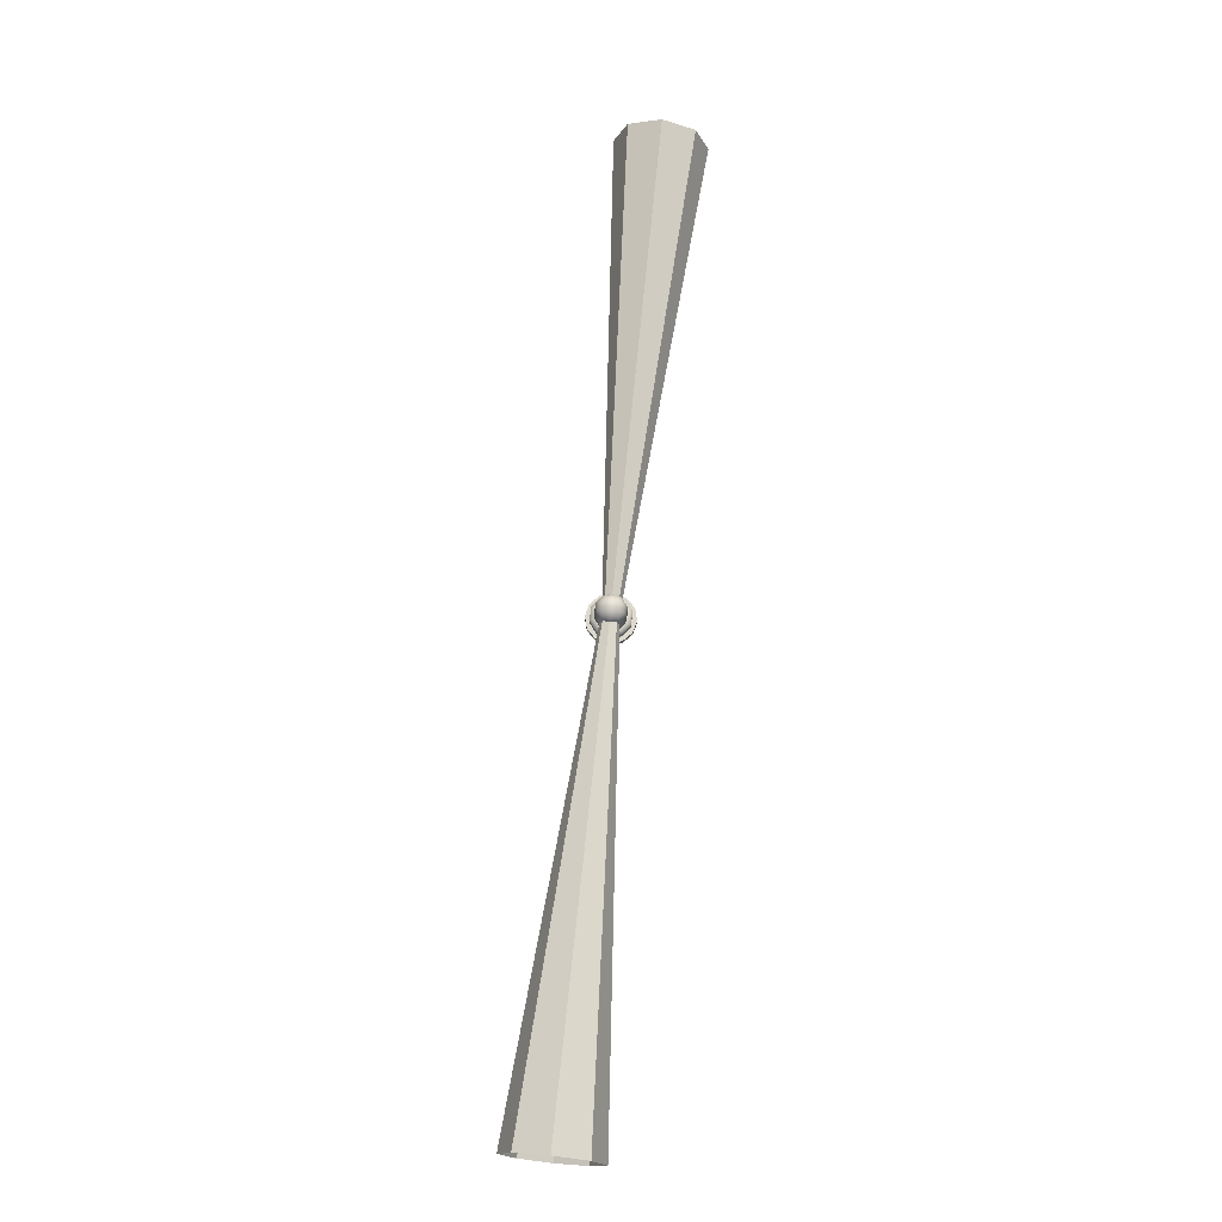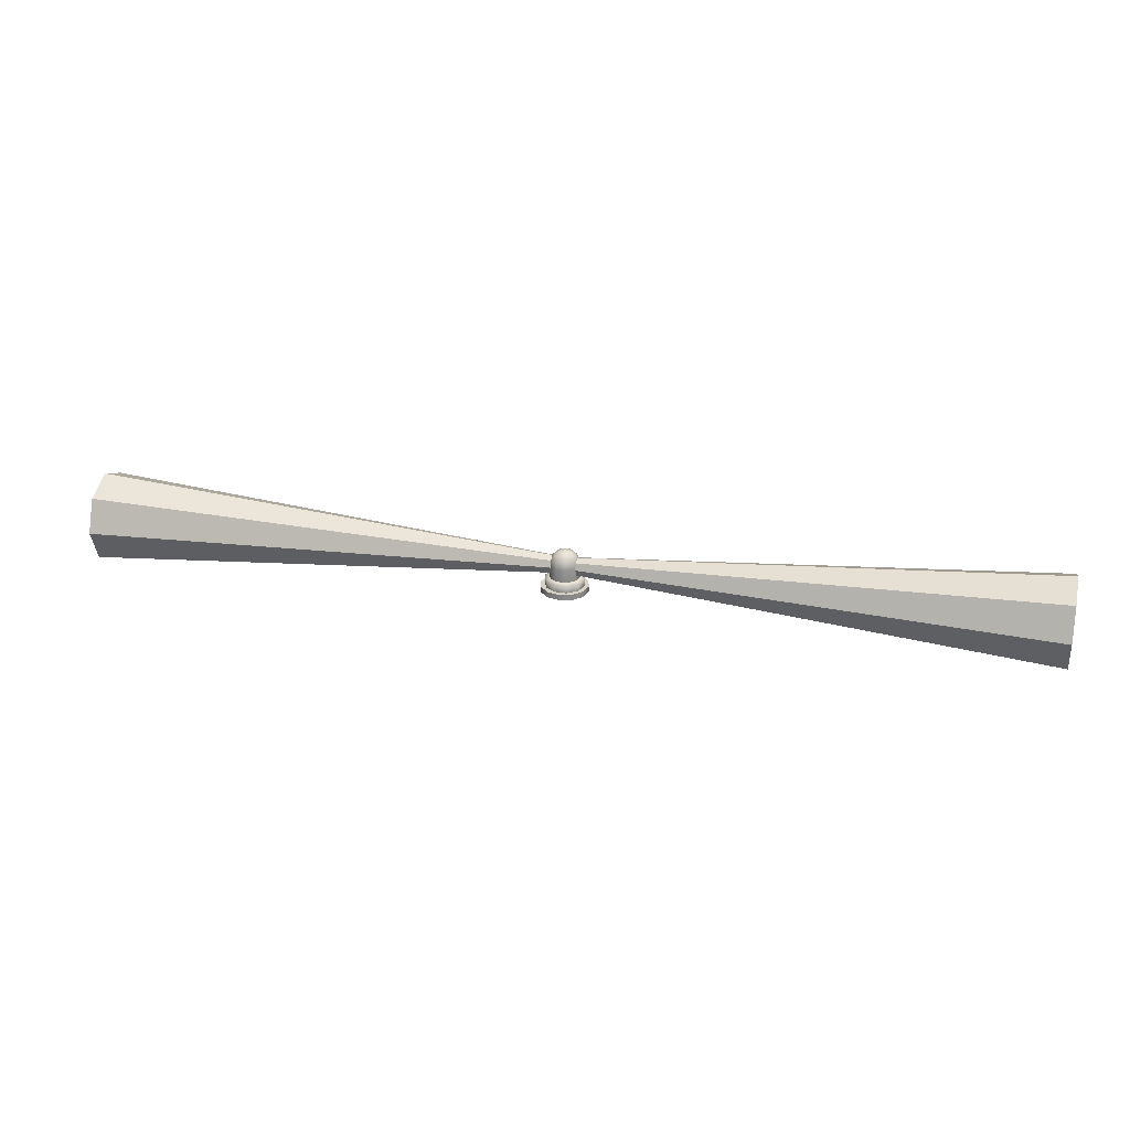
<metadata>
{"format":"obj","ext":"obj","renderer":"f3d","projection":"perspective","resolution":1024,"background":"white","views":[{"elev":71.4,"azim":-84.2,"up":"+Y"},{"elev":26.8,"azim":13.8,"up":"+Y"}]}
</metadata>
<code>
g body
v 0.1251 -0.5 -0
v 0.1083 -0.4695 -0.06255
v 0.1083 -0.5 -0.06255
v 0.1251 -0.4695 -0
v 0.06255 -0.4695 -0.1083
v 0.06255 -0.5 -0.1083
v -0 -0.4695 -0.1251
v -0 -0.5 -0.1251
v 0.1083 -0.5 0.06255
v 0.1083 -0.4695 0.06255
v 0.06255 -0.5 0.1083
v 0.06255 -0.4695 0.1083
v -0 -0.5 0.1251
v -0 -0.4695 0.1251
v -0 -0.5 -0.1251
v -0.06255 -0.4695 -0.1083
v -0.06255 -0.5 -0.1083
v -0 -0.4695 -0.1251
v -0.1083 -0.4695 -0.06255
v -0.1083 -0.5 -0.06255
v -0.1251 -0.4695 -0
v -0.1251 -0.5 -0
v -0.1083 -0.4695 0.06255
v -0.1083 -0.5 0.06255
v -0.06255 -0.4695 0.1083
v -0.06255 -0.5 0.1083
v -0 -0.4695 0.1251
v -0 -0.5 0.1251
v 0.1083 -0.5 0.06255
v 0.1251 -0.5 -0
v 0.1083 -0.5 -0.06255
v 0.06255 -0.5 -0.1083
v 0.06255 -0.5 0.1083
v -0 -0.5 -0.1251
v -0 -0.5 0.1251
v -0.06255 -0.5 -0.1083
v -0.06255 -0.5 0.1083
v -0.1083 -0.5 -0.06255
v -0.1083 -0.5 0.06255
v -0.1251 -0.5 -0
v 0.07977 -0.4231 -0
v 0.08389 -0.4288 -0.06095
v 0.1037 -0.4288 -0
v 0.06453 -0.4231 -0.04689
v 0.03204 -0.4288 -0.09861
v 0.02465 -0.4231 -0.07586
v -0.03204 -0.4288 -0.09861
v -0.02465 -0.4231 -0.07586
v -0.08389 -0.4288 -0.06095
v -0.06453 -0.4231 -0.04689
v -0.1037 -0.4288 -0
v -0.07977 -0.4231 -0
v -0.08389 -0.4288 0.06095
v -0.06453 -0.4231 0.04689
v -0.03204 -0.4288 0.09861
v -0.02465 -0.4231 0.07586
v 0.03204 -0.4288 0.09861
v 0.02465 -0.4231 0.07586
v 0.08389 -0.4288 0.06095
v 0.06453 -0.4231 0.04689
v 0.1037 -0.4288 -0
v 0.08389 -0.4695 -0.06095
v 0.1037 -0.4695 -0
v 0.08389 -0.4288 -0.06095
v 0.03204 -0.4695 -0.09861
v 0.03204 -0.4288 -0.09861
v -0.03204 -0.4695 -0.09861
v -0.03204 -0.4288 -0.09861
v -0.08389 -0.4695 -0.06095
v -0.08389 -0.4288 -0.06095
v -0.1037 -0.4695 0
v -0.1037 -0.4288 -0
v -0.1037 -0.4288 -0
v -0.08389 -0.4695 0.06095
v -0.1037 -0.4695 0
v -0.08389 -0.4288 0.06095
v -0.03204 -0.4695 0.09861
v -0.03204 -0.4288 0.09861
v 0.03204 -0.4695 0.09861
v 0.03204 -0.4288 0.09861
v 0.08389 -0.4695 0.06095
v 0.08389 -0.4288 0.06095
v 0.1037 -0.4695 -0
v 0.1037 -0.4288 -0
v 0.1083 -0.4695 -0.06255
v 0.1251 -0.4695 -0
v 0.1083 -0.4695 0.06255
v 0.1037 -0.4695 -0
v 0.08389 -0.4695 -0.06095
v 0.06255 -0.4695 -0.1083
v 0.03204 -0.4695 -0.09861
v -0 -0.4695 -0.1251
v -0.03204 -0.4695 -0.09861
v -0.06255 -0.4695 -0.1083
v -0.08389 -0.4695 -0.06095
v -0.1083 -0.4695 -0.06255
v -0.1037 -0.4695 0
v -0.1083 -0.4695 0.06255
v -0.08389 -0.4695 0.06095
v -0.06255 -0.4695 0.1083
v -0.03204 -0.4695 0.09861
v -0 -0.4695 0.1251
v 0.03204 -0.4695 0.09861
v 0.06255 -0.4695 0.1083
v 0.08389 -0.4695 0.06095
v -0.1251 -0.4695 -0
v 0.07977 -0.4231 -0
v 0.03621 -0.4231 -0.0263
v 0.06453 -0.4231 -0.04689
v 0.04475 -0.4231 -0
v 0.01383 -0.4231 -0.04256
v 0.02465 -0.4231 -0.07586
v -0.01383 -0.4231 -0.04256
v -0.02465 -0.4231 -0.07586
v -0.03621 -0.4231 -0.0263
v -0.06453 -0.4231 -0.04689
v -0.04475 -0.4231 -0
v -0.07977 -0.4231 -0
v -0.03621 -0.4231 0.0263
v -0.06453 -0.4231 0.04689
v -0.01383 -0.4231 0.04256
v -0.02465 -0.4231 0.07586
v 0.01383 -0.4231 0.04256
v 0.02465 -0.4231 0.07586
v 0.03621 -0.4231 0.0263
v 0.06453 -0.4231 0.04689
v 7.8e-05 -0.3622 -0
v 0.01221 -0.3622 -0.03182
v 0.01221 -0.3397 -0.0225
v 0.01221 -0.3304 -0
v 0.01221 -0.3397 0.0225
v 0.01221 -0.3622 0.03182
v 0.01221 -0.3847 0.0225
v 0.01221 -0.394 -0
v 0.01221 -0.3847 -0.0225
v 0.0257 -0.3304 -0.03182
v 0.0257 -0.3622 -0.045
v 0.0257 -0.3172 -0
v 0.0257 -0.3304 0.03182
v 0.0257 -0.3622 0.045
v 0.0257 -0.394 0.03182
v 0.0257 -0.4072 -0
v 0.0257 -0.394 -0.03182
v -7.8e-05 -0.3622 -0
v -0.01221 -0.3397 -0.0225
v -0.01221 -0.3622 -0.03182
v -0.01221 -0.3304 -0
v -0.01221 -0.3397 0.0225
v -0.01221 -0.3622 0.03182
v -0.01221 -0.3847 0.0225
v -0.01221 -0.394 -0
v -0.01221 -0.3847 -0.0225
v -0.0257 -0.3304 -0.03182
v -0.0257 -0.3622 -0.045
v -0.0257 -0.3172 -0
v -0.0257 -0.3304 0.03182
v -0.0257 -0.3622 0.045
v -0.0257 -0.394 0.03182
v -0.0257 -0.4072 -0
v -0.0257 -0.394 -0.03182
v 0.04475 -0.4346 -0
v 0.03621 -0.4086 -0.0263
v 0.03621 -0.4346 -0.0263
v 0.04475 -0.4086 -0
v 0.03621 -0.4346 -0.0263
v 0.01383 -0.4086 -0.04256
v 0.01383 -0.4346 -0.04256
v 0.03621 -0.4086 -0.0263
v 0.01383 -0.4346 -0.04256
v -0.01383 -0.4086 -0.04256
v -0.01383 -0.4346 -0.04256
v 0.01383 -0.4086 -0.04256
v -0.01383 -0.4346 -0.04256
v -0.03621 -0.4086 -0.0263
v -0.03621 -0.4346 -0.0263
v -0.01383 -0.4086 -0.04256
v -0.03621 -0.4346 -0.0263
v -0.04475 -0.4086 -0
v -0.04475 -0.4346 -0
v -0.03621 -0.4086 -0.0263
v -0.04475 -0.4346 -0
v -0.03621 -0.4086 0.0263
v -0.03621 -0.4346 0.0263
v -0.04475 -0.4086 -0
v -0.03621 -0.4346 0.0263
v -0.01383 -0.4086 0.04256
v -0.01383 -0.4346 0.04256
v -0.03621 -0.4086 0.0263
v -0.01383 -0.4346 0.04256
v 0.01383 -0.4086 0.04256
v 0.01383 -0.4346 0.04256
v -0.01383 -0.4086 0.04256
v 0.01383 -0.4346 0.04256
v 0.03621 -0.4086 0.0263
v 0.03621 -0.4346 0.0263
v 0.01383 -0.4086 0.04256
v 0.03621 -0.4346 0.0263
v 0.04475 -0.4086 -0
v 0.04475 -0.4346 -0
v 0.03621 -0.4086 0.0263
v 0.000796 -0.3622 -0
v 0.01293 -0.3397 -0.0225
v 0.01293 -0.3622 -0.03182
v 0.01293 -0.3304 -0
v 0.01293 -0.3397 0.0225
v 0.01293 -0.3622 0.03182
v 0.01293 -0.3847 0.0225
v 0.01293 -0.394 -0
v 0.01293 -0.3847 -0.0225
v 0.02642 -0.3304 -0.03182
v 0.02642 -0.3622 -0.045
v 0.02642 -0.3172 -0
v 0.02642 -0.3304 0.03182
v 0.02642 -0.3622 0.045
v 0.02642 -0.394 0.03182
v 0.02642 -0.4072 -0
v 0.02642 -0.394 -0.03182
v -0.000796 -0.3622 -0
v -0.01293 -0.3622 -0.03182
v -0.01293 -0.3397 -0.0225
v -0.01293 -0.3304 -0
v -0.01293 -0.3397 0.0225
v -0.01293 -0.3622 0.03182
v -0.01293 -0.3847 0.0225
v -0.01293 -0.394 -0
v -0.01293 -0.3847 -0.0225
v -0.02642 -0.3304 -0.03182
v -0.02642 -0.3622 -0.045
v -0.02642 -0.3172 -0
v -0.02642 -0.3304 0.03182
v -0.02642 -0.3622 0.045
v -0.02642 -0.394 0.03182
v -0.02642 -0.4072 -0
v -0.02642 -0.394 -0.03182
v 0.03621 -0.4086 -0.0263
v 0.04475 -0.4086 -0
v 0.03621 -0.4086 0.0263
v 0.01383 -0.4086 0.04256
v 0.01383 -0.4086 -0.04256
v -0.01383 -0.4086 0.04256
v -0.01383 -0.4086 -0.04256
v -0.03621 -0.4086 -0.0263
v -0.03621 -0.4086 0.0263
v -0.04475 -0.4086 -0
f 1 3 2
f 1 2 4
f 3 5 2
f 3 6 5
f 6 7 5
f 6 8 7
f 9 1 4
f 9 4 10
f 11 9 10
f 11 10 12
f 13 11 12
f 13 12 14
f 15 17 16
f 15 16 18
f 17 19 16
f 17 20 19
f 20 21 19
f 20 22 21
f 22 23 21
f 22 24 23
f 24 25 23
f 24 26 25
f 26 27 25
f 26 28 27
f 29 31 30
f 31 29 32
f 32 29 33
f 32 33 34
f 34 33 35
f 34 35 36
f 36 35 37
f 36 37 38
f 38 37 39
f 38 39 40
f 41 43 42
f 41 42 44
f 44 42 45
f 44 45 46
f 46 45 47
f 46 47 48
f 48 47 49
f 48 49 50
f 50 49 51
f 50 51 52
f 52 51 53
f 52 53 54
f 54 53 55
f 54 55 56
f 56 55 57
f 56 57 58
f 58 57 59
f 58 59 60
f 60 59 43
f 60 43 41
f 61 63 62
f 61 62 64
f 64 62 65
f 64 65 66
f 66 65 67
f 66 67 68
f 68 67 69
f 68 69 70
f 70 69 71
f 70 71 72
f 73 75 74
f 73 74 76
f 76 74 77
f 76 77 78
f 78 77 79
f 78 79 80
f 80 79 81
f 80 81 82
f 82 81 83
f 82 83 84
f 85 87 86
f 87 85 88
f 88 85 89
f 89 85 90
f 89 90 91
f 91 90 92
f 91 92 93
f 93 92 94
f 93 94 95
f 95 94 96
f 95 96 97
f 98 97 96
f 98 99 97
f 100 99 98
f 100 101 99
f 102 101 100
f 102 103 101
f 104 103 102
f 104 105 103
f 105 104 87
f 98 96 106
f 105 87 88
f 107 109 108
f 107 108 110
f 109 111 108
f 109 112 111
f 112 113 111
f 112 114 113
f 114 115 113
f 114 116 115
f 116 117 115
f 116 118 117
f 118 119 117
f 118 120 119
f 120 121 119
f 120 122 121
f 122 123 121
f 122 124 123
f 124 125 123
f 124 126 125
f 126 110 125
f 126 107 110
f 127 129 128
f 127 130 129
f 127 131 130
f 127 132 131
f 127 133 132
f 127 134 133
f 127 135 134
f 127 128 135
f 128 129 136
f 128 136 137
f 135 128 137
f 129 130 138
f 129 138 136
f 130 131 139
f 130 139 138
f 131 132 140
f 131 140 139
f 132 133 141
f 132 141 140
f 133 134 142
f 133 142 141
f 134 135 143
f 134 143 142
f 135 137 143
f 144 146 145
f 144 145 147
f 144 147 148
f 144 148 149
f 144 149 150
f 144 150 151
f 144 151 152
f 144 152 146
f 146 153 145
f 146 154 153
f 152 154 146
f 145 153 155
f 145 155 147
f 147 155 156
f 147 156 148
f 148 156 157
f 148 157 149
f 149 157 158
f 149 158 150
f 150 158 159
f 150 159 151
f 151 159 160
f 151 160 152
f 152 160 154
f 161 163 162
f 161 162 164
f 165 167 166
f 165 166 168
f 169 171 170
f 169 170 172
f 173 175 174
f 173 174 176
f 177 179 178
f 177 178 180
f 181 183 182
f 181 182 184
f 185 187 186
f 185 186 188
f 189 191 190
f 189 190 192
f 193 195 194
f 193 194 196
f 197 199 198
f 197 198 200
f 201 203 202
f 201 202 204
f 201 204 205
f 201 205 206
f 201 206 207
f 201 207 208
f 201 208 209
f 201 209 203
f 203 210 202
f 203 211 210
f 209 211 203
f 202 210 212
f 202 212 204
f 204 212 213
f 204 213 205
f 205 213 214
f 205 214 206
f 206 214 215
f 206 215 207
f 207 215 216
f 207 216 208
f 208 216 217
f 208 217 209
f 209 217 211
f 218 220 219
f 218 221 220
f 218 222 221
f 218 223 222
f 218 224 223
f 218 225 224
f 218 226 225
f 218 219 226
f 219 220 227
f 219 227 228
f 226 219 228
f 220 221 229
f 220 229 227
f 221 222 230
f 221 230 229
f 222 223 231
f 222 231 230
f 223 224 232
f 223 232 231
f 224 225 233
f 224 233 232
f 225 226 234
f 225 234 233
f 226 228 234
f 235 237 236
f 237 235 238
f 238 235 239
f 238 239 240
f 240 239 241
f 240 241 242
f 240 242 243
f 243 242 244
g light
v 0.0257 -0.3622 -0.045
v 2.5 -0.1918 -0.1704
v 0.0257 -0.3304 -0.03182
v 2.5 -0.3622 -0.241
v 0.0257 -0.3304 -0.03182
v 2.5 -0.1212 -0
v 0.0257 -0.3172 -0
v 2.5 -0.1918 -0.1704
v 0.0257 -0.3172 -0
v 2.5 -0.1918 0.1704
v 0.0257 -0.3304 0.03182
v 2.5 -0.1212 -0
v 0.0257 -0.3304 0.03182
v 2.5 -0.3622 0.241
v 0.0257 -0.3622 0.045
v 2.5 -0.1918 0.1704
v 0.0257 -0.3622 0.045
v 2.5 -0.5326 0.1704
v 0.0257 -0.394 0.03182
v 2.5 -0.3622 0.241
v 0.0257 -0.394 0.03182
v 2.5 -0.6032 0
v 0.0257 -0.4072 -0
v 2.5 -0.5326 0.1704
v 0.0257 -0.4072 -0
v 2.5 -0.5326 -0.1704
v 0.0257 -0.394 -0.03182
v 2.5 -0.6032 0
v 0.0257 -0.394 -0.03182
v 2.5 -0.3622 -0.241
v 0.0257 -0.3622 -0.045
v 2.5 -0.5326 -0.1704
v -0.0257 -0.3622 -0.045
v -2.5 -0.1918 -0.1704
v -2.5 -0.3622 -0.241
v -0.0257 -0.3304 -0.03182
v -0.0257 -0.3304 -0.03182
v -2.5 -0.1212 -0
v -2.5 -0.1918 -0.1704
v -0.0257 -0.3172 -0
v -0.0257 -0.3172 -0
v -2.5 -0.1918 0.1704
v -2.5 -0.1212 -0
v -0.0257 -0.3304 0.03182
v -0.0257 -0.3304 0.03182
v -2.5 -0.3622 0.241
v -2.5 -0.1918 0.1704
v -0.0257 -0.3622 0.045
v -0.0257 -0.3622 0.045
v -2.5 -0.5326 0.1704
v -2.5 -0.3622 0.241
v -0.0257 -0.394 0.03182
v -0.0257 -0.394 0.03182
v -2.5 -0.6032 0
v -2.5 -0.5326 0.1704
v -0.0257 -0.4072 -0
v -0.0257 -0.4072 -0
v -2.5 -0.5326 -0.1704
v -2.5 -0.6032 0
v -0.0257 -0.394 -0.03182
v -0.0257 -0.394 -0.03182
v -2.5 -0.3622 -0.241
v -2.5 -0.5326 -0.1704
v -0.0257 -0.3622 -0.045
v 0.03036 -0.3622 -0.04373
v 2.501 -0.1966 -0.1656
v 2.501 -0.3622 -0.2342
v 0.03036 -0.3313 -0.03092
v 0.03036 -0.3313 -0.03092
v 2.501 -0.128 -0
v 2.501 -0.1966 -0.1656
v 0.03036 -0.3185 -0
v 0.03036 -0.3185 -0
v 2.501 -0.1966 0.1656
v 2.501 -0.128 -0
v 0.03036 -0.3313 0.03092
v 0.03036 -0.3313 0.03092
v 2.501 -0.3622 0.2342
v 2.501 -0.1966 0.1656
v 0.03036 -0.3622 0.04373
v 0.03036 -0.3622 0.04373
v 2.501 -0.5278 0.1656
v 2.501 -0.3622 0.2342
v 0.03036 -0.3931 0.03092
v 0.03036 -0.3931 0.03092
v 2.501 -0.5964 0
v 2.501 -0.5278 0.1656
v 0.03036 -0.406 -0
v 0.03036 -0.406 -0
v 2.501 -0.5278 -0.1656
v 2.501 -0.5964 0
v 0.03036 -0.3931 -0.03092
v 0.03036 -0.3931 -0.03092
v 2.501 -0.3622 -0.2342
v 2.501 -0.5278 -0.1656
v 0.03036 -0.3622 -0.04373
v -0.03045 -0.3622 -0.04253
v -2.499 -0.2011 -0.1611
v -0.03045 -0.3321 -0.03008
v -2.499 -0.3622 -0.2278
v -0.03045 -0.3321 -0.03008
v -2.499 -0.1344 -0
v -0.03045 -0.3197 -0
v -2.499 -0.2011 -0.1611
v -0.03045 -0.3197 -0
v -2.499 -0.2011 0.1611
v -0.03045 -0.3321 0.03008
v -2.499 -0.1344 -0
v -0.03045 -0.3321 0.03008
v -2.499 -0.3622 0.2278
v -0.03045 -0.3622 0.04253
v -2.499 -0.2011 0.1611
v -0.03045 -0.3622 0.04253
v -2.499 -0.5233 0.1611
v -0.03045 -0.3923 0.03008
v -2.499 -0.3622 0.2278
v -0.03045 -0.3923 0.03008
v -2.499 -0.59 0
v -0.03045 -0.4048 -0
v -2.499 -0.5233 0.1611
v -0.03045 -0.4048 -0
v -2.499 -0.5233 -0.1611
v -0.03045 -0.3923 -0.03008
v -2.499 -0.59 0
v -0.03045 -0.3923 -0.03008
v -2.499 -0.3622 -0.2278
v -0.03045 -0.3622 -0.04253
v -2.499 -0.5233 -0.1611
v 0 -0.2755 -0
v 0.01994 -0.2794 -0.01449
v 0.02465 -0.2794 -0
v 0.007617 -0.2794 -0.02344
v -0.007617 -0.2794 -0.02344
v -0.01994 -0.2794 -0.01449
v -0.02465 -0.2794 -0
v -0.01994 -0.2794 0.01449
v -0.007617 -0.2794 0.02344
v 0.007617 -0.2794 0.02344
v 0.01994 -0.2794 0.01449
v 0.03793 -0.2907 -0.02756
v 0.04689 -0.2907 -0
v 0.01449 -0.2907 -0.04459
v -0.01449 -0.2907 -0.04459
v -0.03793 -0.2907 -0.02756
v -0.04689 -0.2907 -0
v -0.03793 -0.2907 0.02756
v -0.01449 -0.2907 0.04459
v 0.01449 -0.2907 0.04459
v 0.03793 -0.2907 0.02756
v 0.05221 -0.3084 -0.03793
v 0.06453 -0.3084 -0
v 0.01994 -0.3084 -0.06137
v -0.01994 -0.3084 -0.06137
v -0.05221 -0.3084 -0.03793
v -0.06453 -0.3084 -0
v -0.05221 -0.3084 0.03793
v -0.01994 -0.3084 0.06137
v 0.01994 -0.3084 0.06137
v 0.05221 -0.3084 0.03793
v 0.06137 -0.3306 -0.04459
v 0.07586 -0.3306 -0
v 0.02344 -0.3306 -0.07215
v -0.02344 -0.3306 -0.07215
v -0.06137 -0.3306 -0.04459
v -0.07586 -0.3306 -0
v -0.06137 -0.3306 0.04459
v -0.02344 -0.3306 0.07215
v 0.02344 -0.3306 0.07215
v 0.06137 -0.3306 0.04459
v 0.06453 -0.3553 -0.04689
v 0.07977 -0.3553 -0
v 0.02465 -0.3553 -0.07586
v -0.02465 -0.3553 -0.07586
v -0.06453 -0.3553 -0.04689
v -0.07977 -0.3553 -0
v -0.06453 -0.3553 0.04689
v -0.02465 -0.3553 0.07586
v 0.02465 -0.3553 0.07586
v 0.06453 -0.3553 0.04689
v 0.06453 -0.4231 -0.04689
v 0.07977 -0.4231 -0
v 0.02465 -0.4231 -0.07586
v -0.02465 -0.4231 -0.07586
v -0.06453 -0.4231 -0.04689
v -0.07977 -0.4231 -0
v -0.06453 -0.4231 0.04689
v -0.02465 -0.4231 0.07586
v 0.02465 -0.4231 0.07586
v 0.06453 -0.4231 0.04689
f 245 247 246
f 245 246 248
f 249 251 250
f 249 250 252
f 253 255 254
f 253 254 256
f 257 259 258
f 257 258 260
f 261 263 262
f 261 262 264
f 265 267 266
f 265 266 268
f 269 271 270
f 269 270 272
f 273 275 274
f 273 274 276
f 277 279 278
f 277 278 280
f 281 283 282
f 281 282 284
f 285 287 286
f 285 286 288
f 289 291 290
f 289 290 292
f 293 295 294
f 293 294 296
f 297 299 298
f 297 298 300
f 301 303 302
f 301 302 304
f 305 307 306
f 305 306 308
f 309 311 310
f 309 310 312
f 313 315 314
f 313 314 316
f 317 319 318
f 317 318 320
f 321 323 322
f 321 322 324
f 325 327 326
f 325 326 328
f 329 331 330
f 329 330 332
f 333 335 334
f 333 334 336
f 337 339 338
f 337 338 340
f 341 343 342
f 341 342 344
f 345 347 346
f 345 346 348
f 349 351 350
f 349 350 352
f 353 355 354
f 353 354 356
f 357 359 358
f 357 358 360
f 361 363 362
f 361 362 364
f 365 367 366
f 365 366 368
f 369 371 370
f 369 370 372
f 373 375 374
f 373 374 376
f 373 376 377
f 373 377 378
f 373 378 379
f 373 379 380
f 373 380 381
f 373 381 382
f 373 382 383
f 373 383 375
f 375 384 374
f 375 385 384
f 383 385 375
f 374 384 386
f 374 386 376
f 376 386 387
f 376 387 377
f 377 387 388
f 377 388 378
f 378 388 389
f 378 389 379
f 379 389 390
f 379 390 380
f 380 390 391
f 380 391 381
f 381 391 392
f 381 392 382
f 382 392 393
f 382 393 383
f 383 393 385
f 385 394 384
f 385 395 394
f 393 395 385
f 384 394 396
f 384 396 386
f 386 396 397
f 386 397 387
f 387 397 398
f 387 398 388
f 388 398 399
f 388 399 389
f 389 399 400
f 389 400 390
f 390 400 401
f 390 401 391
f 391 401 402
f 391 402 392
f 392 402 403
f 392 403 393
f 393 403 395
f 395 404 394
f 395 405 404
f 403 405 395
f 394 404 406
f 394 406 396
f 396 406 407
f 396 407 397
f 397 407 408
f 397 408 398
f 398 408 409
f 398 409 399
f 399 409 410
f 399 410 400
f 400 410 411
f 400 411 401
f 401 411 412
f 401 412 402
f 402 412 413
f 402 413 403
f 403 413 405
f 405 414 404
f 405 415 414
f 413 415 405
f 404 414 416
f 404 416 406
f 406 416 417
f 406 417 407
f 407 417 418
f 407 418 408
f 408 418 419
f 408 419 409
f 409 419 420
f 409 420 410
f 410 420 421
f 410 421 411
f 411 421 422
f 411 422 412
f 412 422 423
f 412 423 413
f 413 423 415
f 415 424 414
f 415 425 424
f 423 425 415
f 414 424 426
f 414 426 416
f 416 426 427
f 416 427 417
f 417 427 428
f 417 428 418
f 418 428 429
f 418 429 419
f 419 429 430
f 419 430 420
f 420 430 431
f 420 431 421
f 421 431 432
f 421 432 422
f 422 432 433
f 422 433 423
f 423 433 425

</code>
